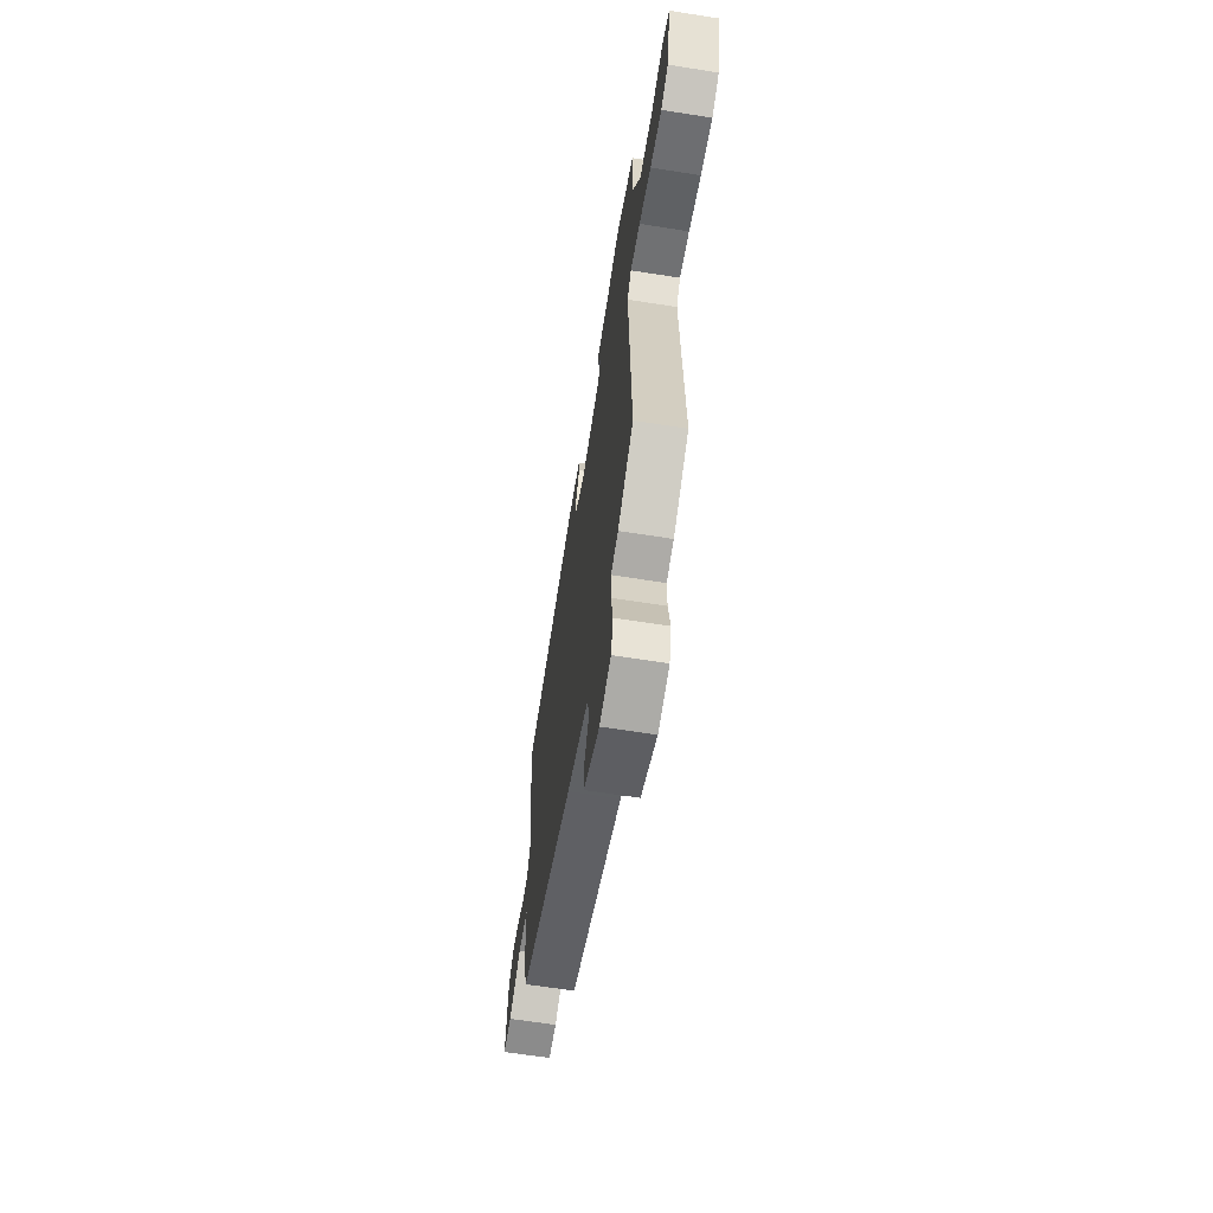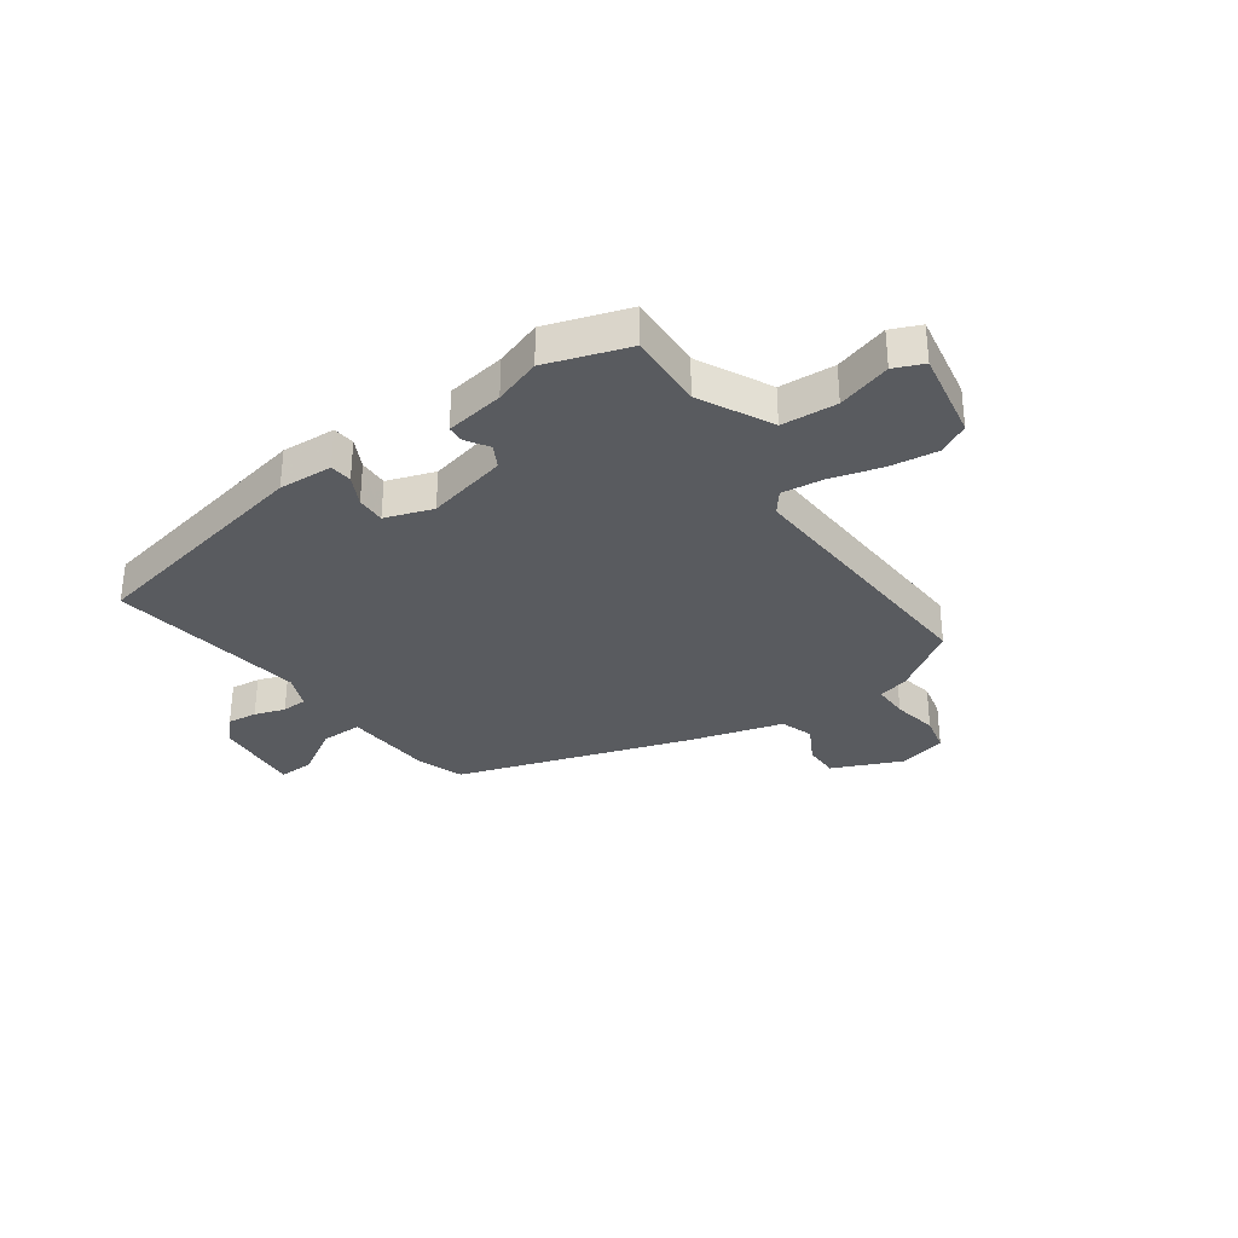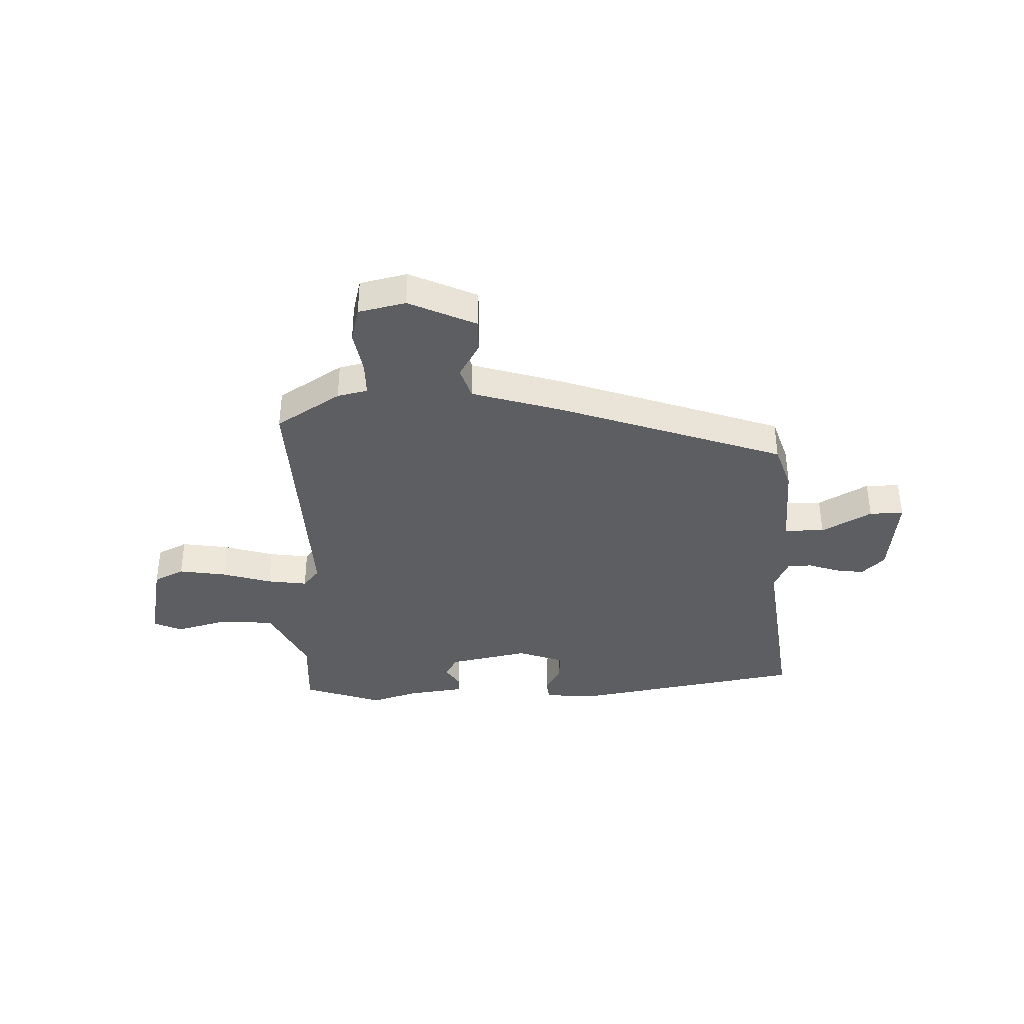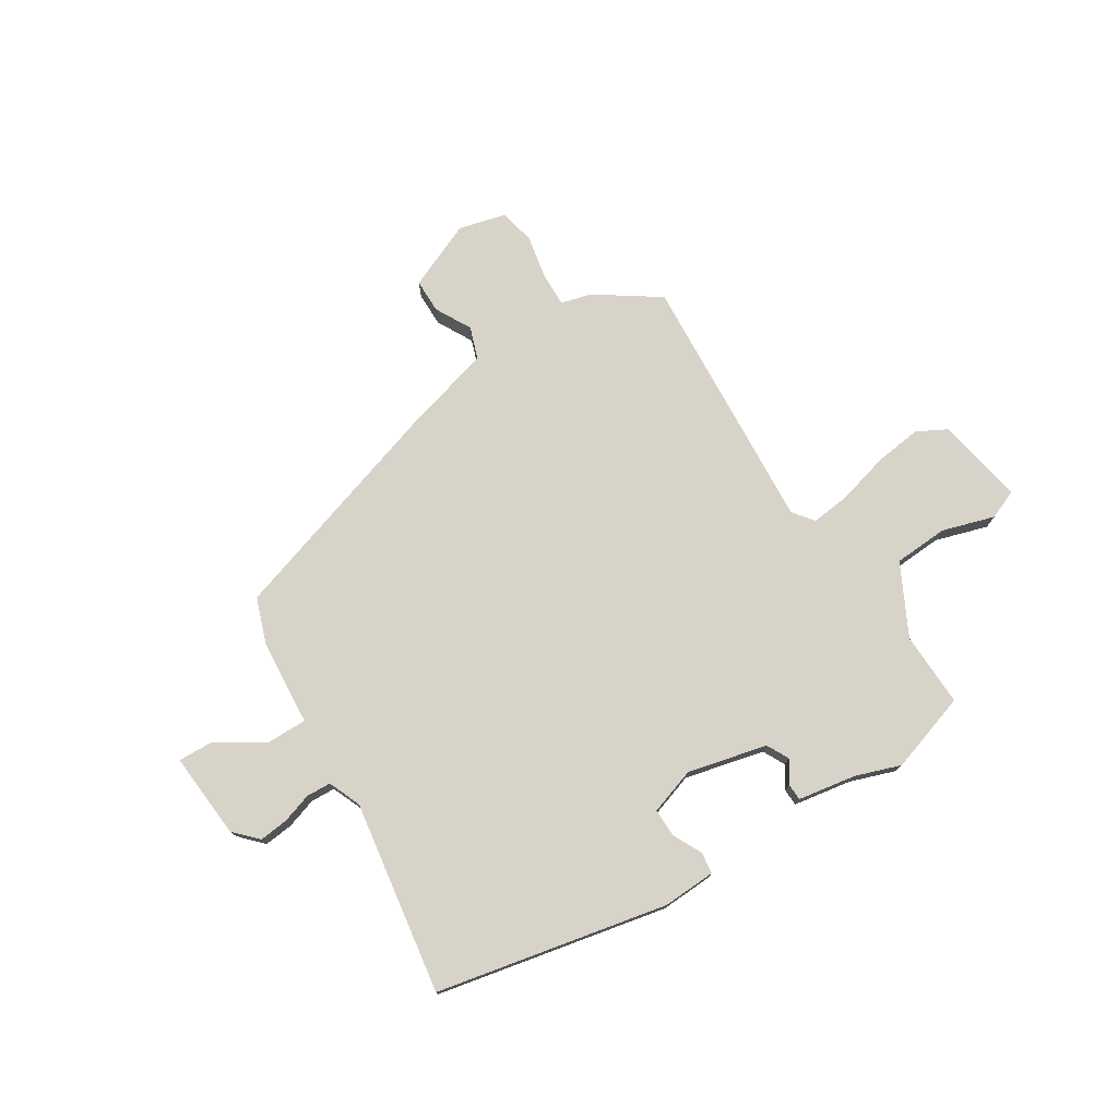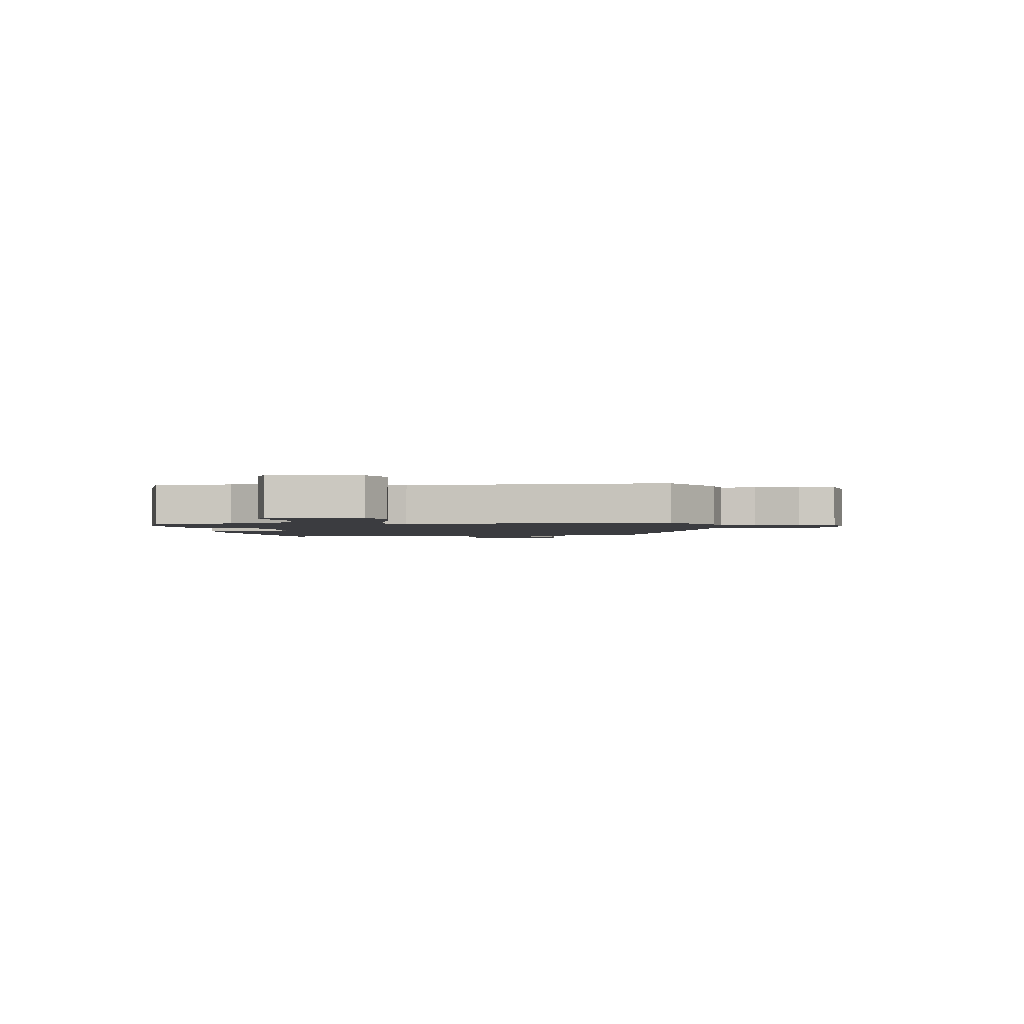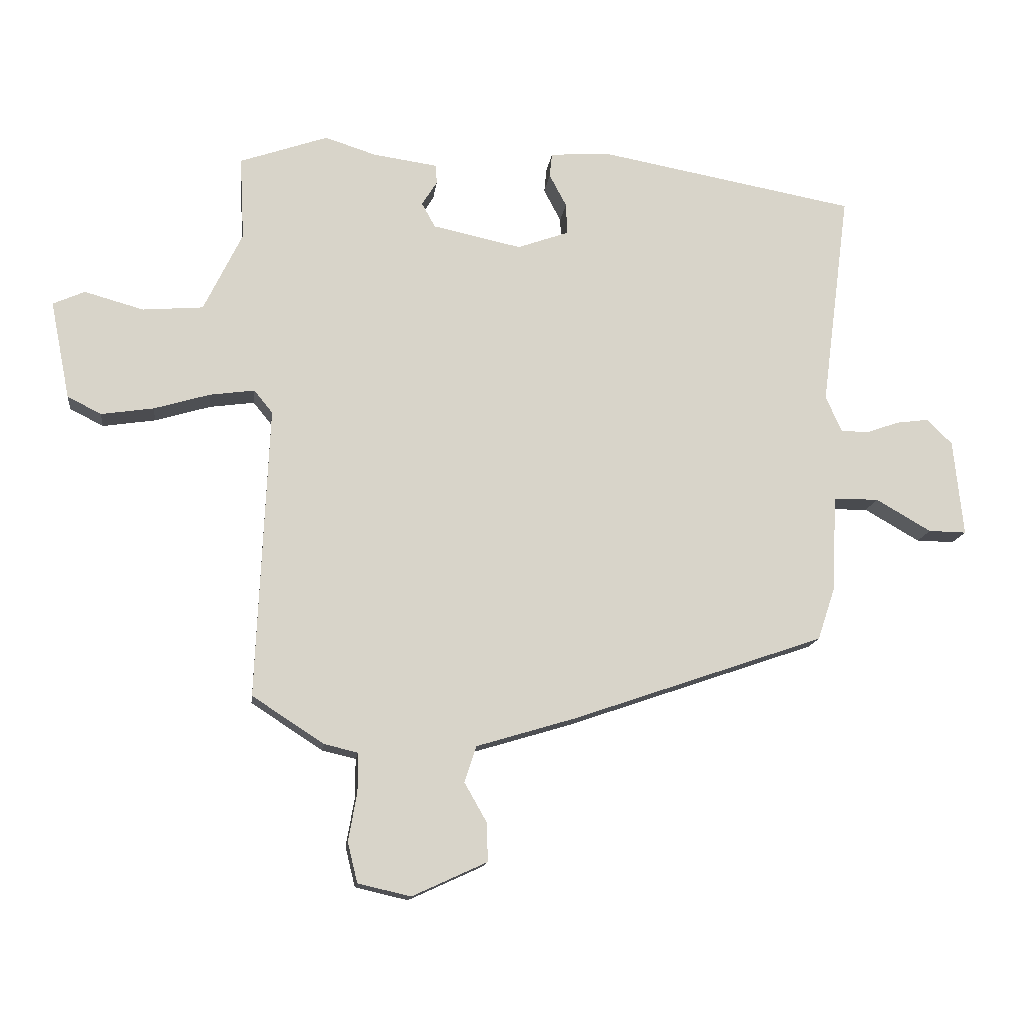
<metadata>
{"format":"obj","ext":"obj","renderer":"f3d","projection":"perspective","resolution":1024,"background":"white","views":[{"elev":-63.0,"azim":80.9,"up":"+Z"},{"elev":-32.5,"azim":36.2,"up":"+Y"},{"elev":-37.6,"azim":-178.4,"up":"+Y"},{"elev":75.8,"azim":-30.8,"up":"+Y"},{"elev":-2.0,"azim":96.0,"up":"+Y"},{"elev":-14.3,"azim":173.0,"up":"+Z"}]}
</metadata>
<code>
v 0.405 0.07 0.533
v 0.549 0.07 0.483
v 0.542 0.07 0.347
v 0.605 0.07 0.217
v 0.704 0.07 0.209
v 0.8 0.07 0.236
v 0.852 0.07 0.213
v 0.82 0.07 0.053
v 0.765 0.07 0.025
v 0.679 0.07 0.038
v 0.588 0.07 0.065
v 0.515 0.07 0.075
v 0.485 0.07 0.038
v 0.505 0.07 -0.438
v 0.388 0.07 -0.514
v 0.333 0.07 -0.527
v 0.333 0.07 -0.59
v 0.347 0.07 -0.67
v 0.331 0.07 -0.735
v 0.245 0.07 -0.755
v 0.123 0.07 -0.699
v 0.124 0.07 -0.637
v 0.161 0.07 -0.572
v 0.142 0.07 -0.513
v -0.021 0.07 -0.464
v -0.432 0.07 -0.322
v -0.46 0.07 -0.238
v -0.468 0.07 -0.08
v -0.541 0.07 -0.079
v -0.631 0.07 -0.131
v -0.693 0.07 -0.132
v -0.677 0.07 0.025
v -0.636 0.07 0.066
v -0.583 0.07 0.059
v -0.529 0.07 0.04
v -0.484 0.07 0.041
v -0.458 0.07 0.1
v -0.504 0.07 0.452
v -0.082 0.07 0.529
v 0.014 0.07 0.522
v 0.018 0.07 0.483
v -0.01 0.07 0.43
v -0.012 0.07 0.379
v 0.072 0.07 0.349
v 0.217 0.07 0.38
v 0.239 0.07 0.42
v 0.214 0.07 0.46
v 0.216 0.07 0.491
v 0.321 0.07 0.506
v 0.405 0 0.533
v 0.549 0 0.483
v 0.542 0 0.347
v 0.605 0 0.217
v 0.704 0 0.209
v 0.8 0 0.236
v 0.852 0 0.213
v 0.82 0 0.053
v 0.765 0 0.025
v 0.679 0 0.038
v 0.588 0 0.065
v 0.515 0 0.075
v 0.485 0 0.038
v 0.505 0 -0.438
v 0.388 0 -0.514
v 0.333 0 -0.527
v 0.333 0 -0.59
v 0.347 0 -0.67
v 0.331 0 -0.735
v 0.245 0 -0.755
v 0.123 0 -0.699
v 0.124 0 -0.637
v 0.161 0 -0.572
v 0.142 0 -0.513
v -0.021 0 -0.464
v -0.432 0 -0.322
v -0.46 0 -0.238
v -0.468 0 -0.08
v -0.541 0 -0.079
v -0.631 0 -0.131
v -0.693 0 -0.132
v -0.677 0 0.025
v -0.636 0 0.066
v -0.583 0 0.059
v -0.529 0 0.04
v -0.484 0 0.041
v -0.458 0 0.1
v -0.504 0 0.452
v -0.082 0 0.529
v 0.014 0 0.522
v 0.018 0 0.483
v -0.01 0 0.43
v -0.012 0 0.379
v 0.072 0 0.349
v 0.217 0 0.38
v 0.239 0 0.42
v 0.214 0 0.46
v 0.216 0 0.491
v 0.321 0 0.506
f 46 47 48 49
f 1 2 3
f 49 1 3
f 46 49 3
f 45 46 3
f 44 45 3 4
f 40 41 42
f 39 40 42
f 38 39 42
f 37 38 42
f 36 37 42 43
f 33 34 35
f 32 33 35
f 31 32 35
f 30 31 35
f 29 30 35
f 28 29 35 36
f 26 27 28
f 25 26 28
f 24 25 28
f 36 43 44
f 28 36 44
f 24 28 44
f 21 22 23
f 20 21 23
f 19 20 23
f 18 19 23
f 17 18 23
f 23 24 44
f 17 23 44
f 16 17 44
f 15 16 44
f 14 15 44
f 13 14 44
f 9 10 11
f 8 9 11
f 7 8 11
f 6 7 11
f 5 6 11
f 4 5 11 12
f 4 12 13 44
f 98 97 96 95
f 52 51 50
f 52 50 98
f 52 98 95
f 52 95 94
f 53 52 94 93
f 91 90 89
f 91 89 88
f 91 88 87
f 91 87 86
f 92 91 86 85
f 84 83 82
f 84 82 81
f 84 81 80
f 84 80 79
f 84 79 78
f 85 84 78 77
f 77 76 75
f 77 75 74
f 77 74 73
f 93 92 85
f 93 85 77
f 93 77 73
f 72 71 70
f 72 70 69
f 72 69 68
f 72 68 67
f 72 67 66
f 93 73 72
f 93 72 66
f 93 66 65
f 93 65 64
f 93 64 63
f 93 63 62
f 60 59 58
f 60 58 57
f 60 57 56
f 60 56 55
f 60 55 54
f 61 60 54 53
f 93 62 61 53
f 1 50 51 2
f 2 51 52 3
f 3 52 53 4
f 4 53 54 5
f 5 54 55 6
f 6 55 56 7
f 7 56 57 8
f 8 57 58 9
f 9 58 59 10
f 10 59 60 11
f 11 60 61 12
f 12 61 62 13
f 13 62 63 14
f 14 63 64 15
f 15 64 65 16
f 16 65 66 17
f 17 66 67 18
f 18 67 68 19
f 19 68 69 20
f 20 69 70 21
f 21 70 71 22
f 22 71 72 23
f 23 72 73 24
f 24 73 74 25
f 25 74 75 26
f 26 75 76 27
f 27 76 77 28
f 28 77 78 29
f 29 78 79 30
f 30 79 80 31
f 31 80 81 32
f 32 81 82 33
f 33 82 83 34
f 34 83 84 35
f 35 84 85 36
f 36 85 86 37
f 37 86 87 38
f 38 87 88 39
f 39 88 89 40
f 40 89 90 41
f 41 90 91 42
f 42 91 92 43
f 43 92 93 44
f 44 93 94 45
f 45 94 95 46
f 46 95 96 47
f 47 96 97 48
f 48 97 98 49
f 49 98 50 1

</code>
